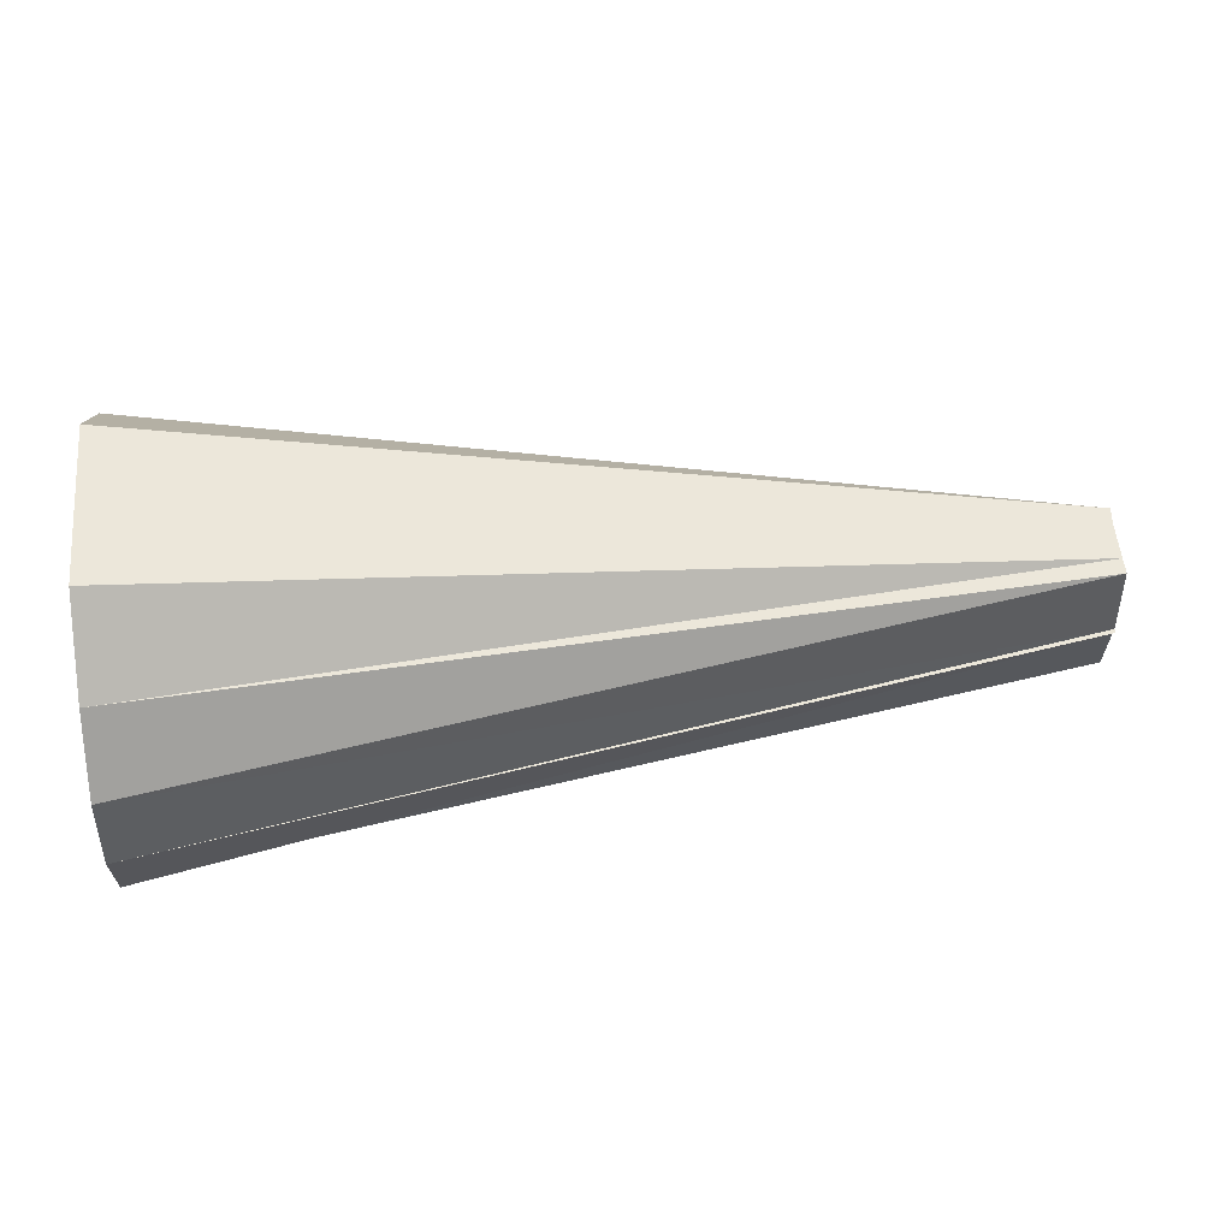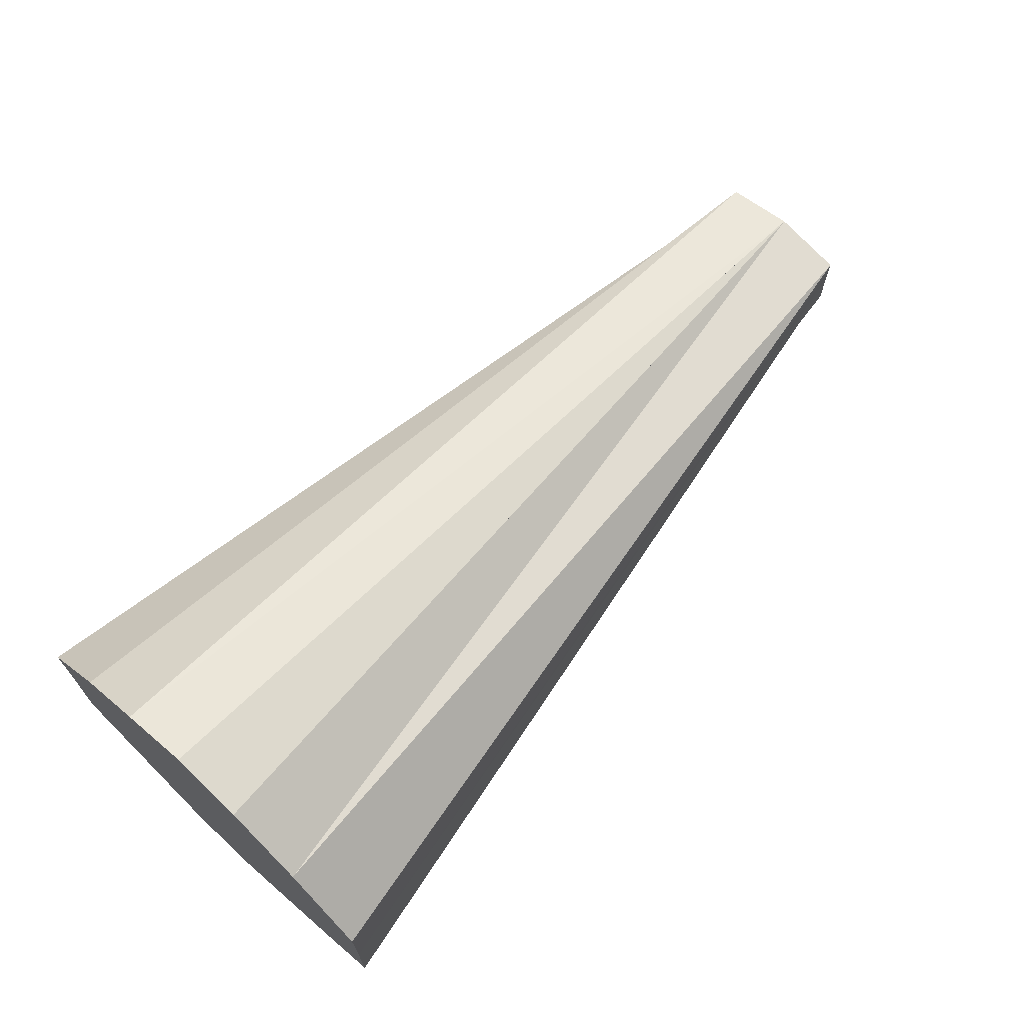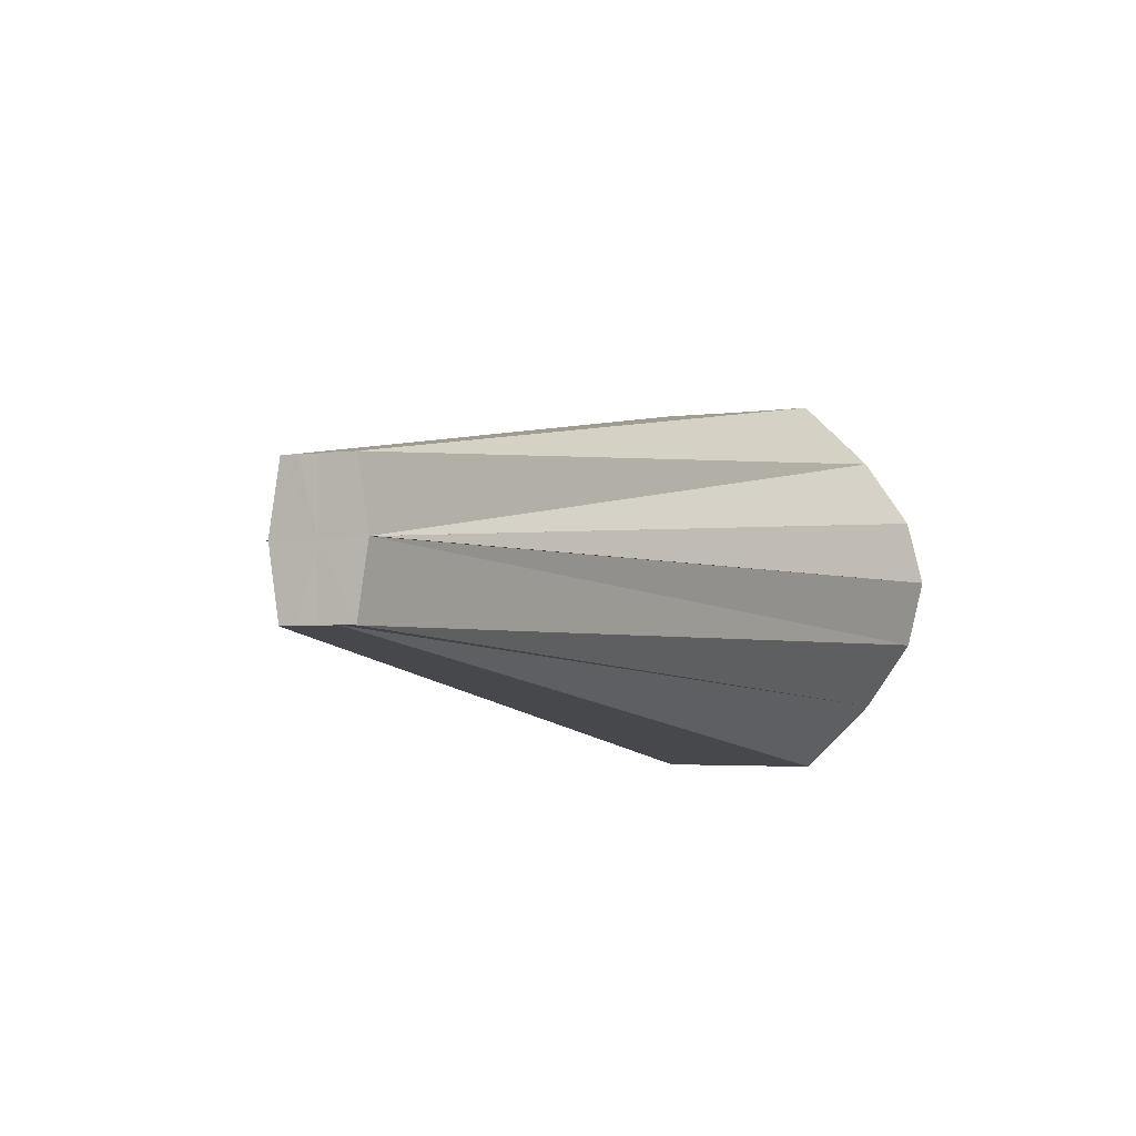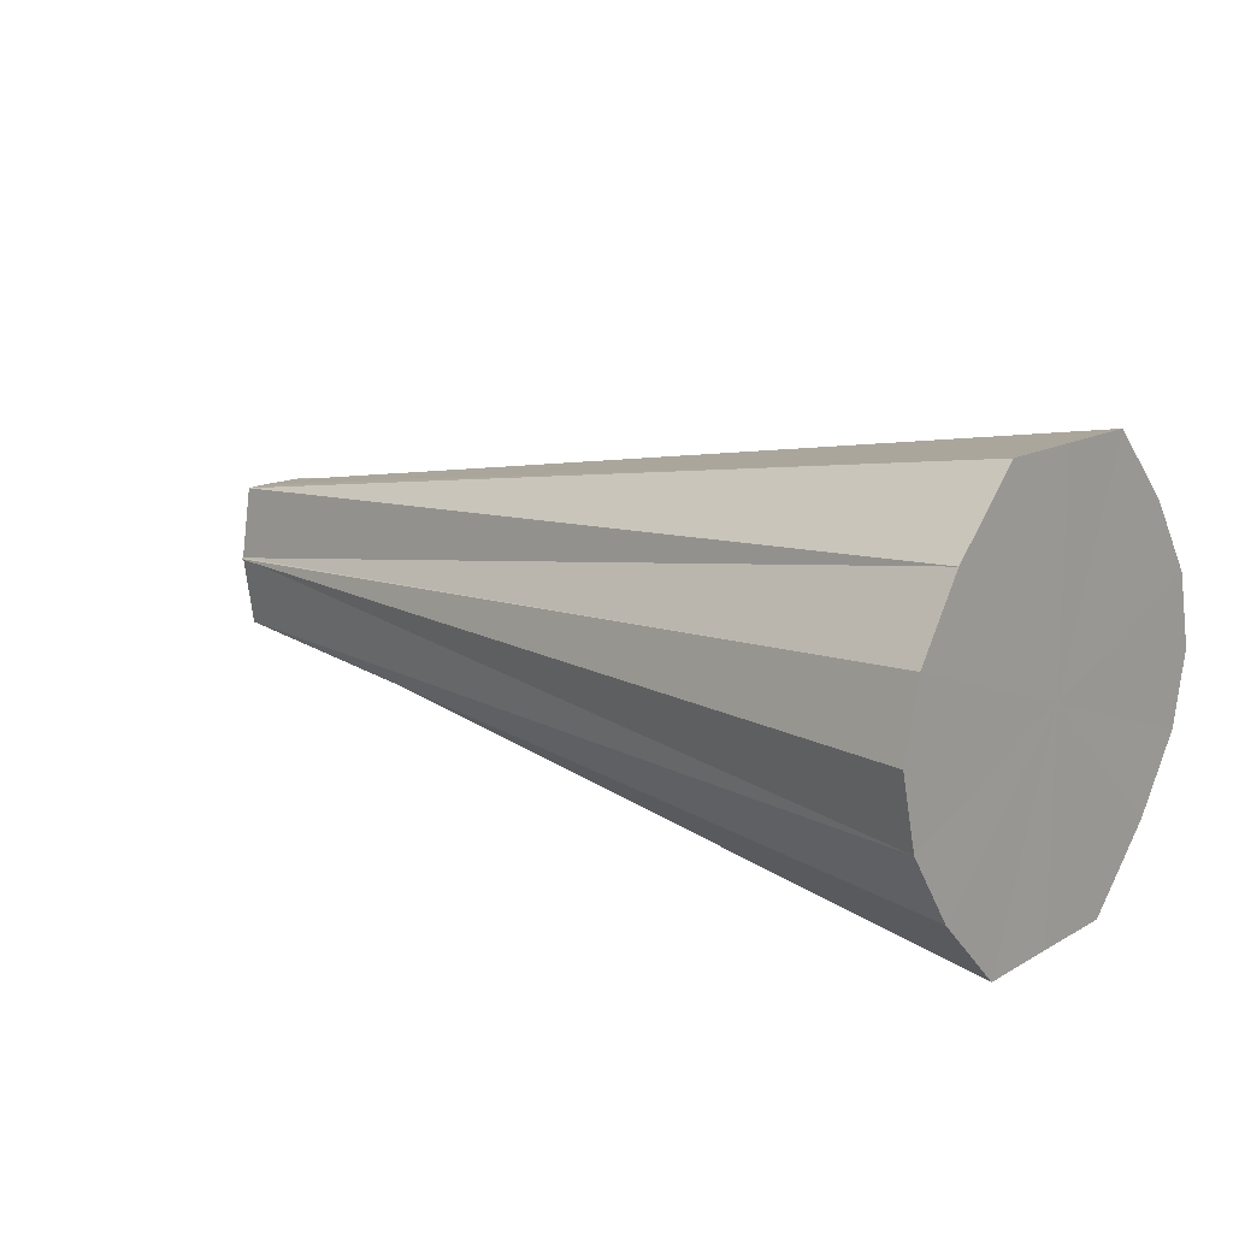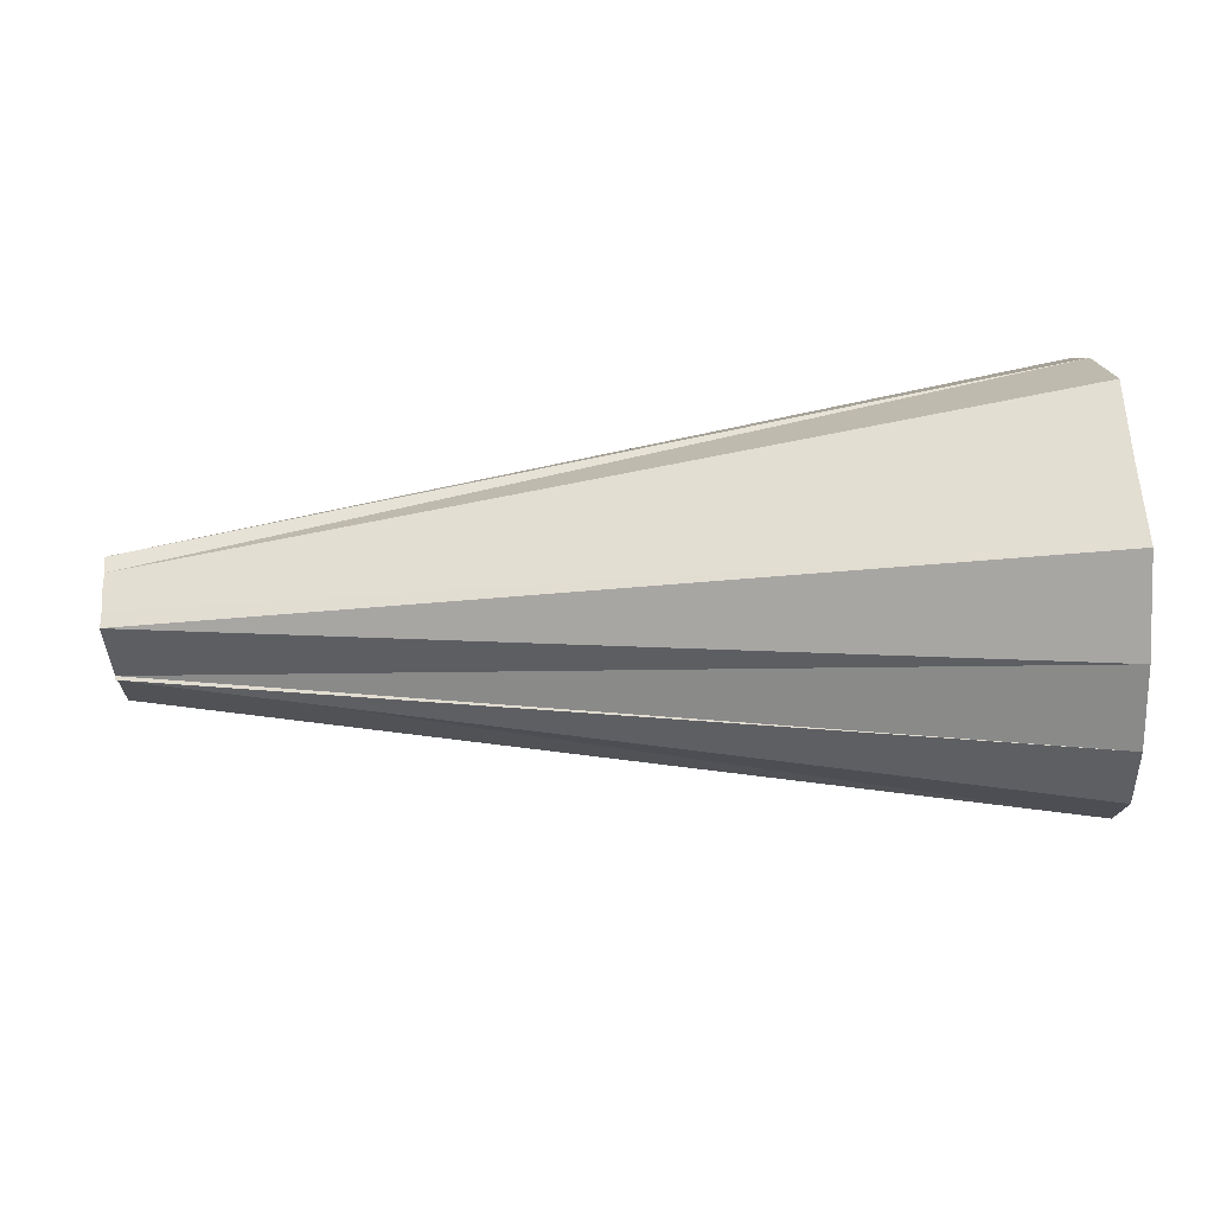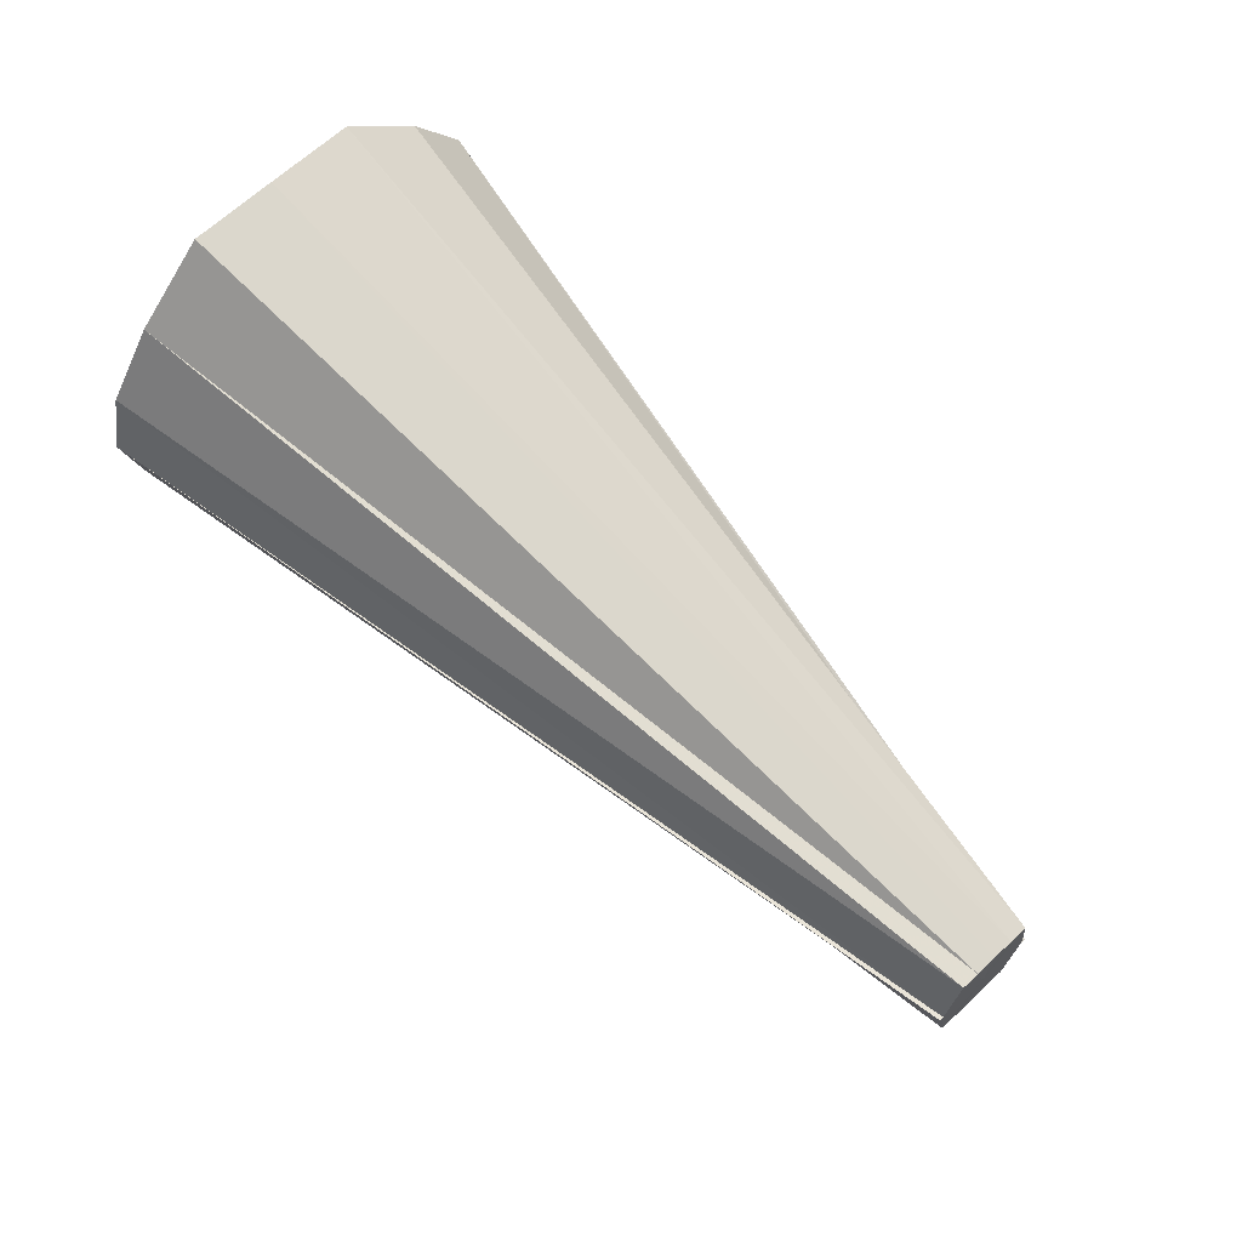
<metadata>
{"format":"obj","ext":"obj","renderer":"f3d","projection":"perspective","resolution":1024,"background":"white","views":[{"elev":54.0,"azim":-4.4,"up":"+Y"},{"elev":68.7,"azim":-47.3,"up":"+Z"},{"elev":-3.3,"azim":116.3,"up":"+Y"},{"elev":13.9,"azim":-140.6,"up":"+Y"},{"elev":60.4,"azim":176.9,"up":"+Y"},{"elev":66.8,"azim":47.1,"up":"+Y"}]}
</metadata>
<code>
o 25008
v 2246 1875 11.28
v 2246 1875 11.27
v 2246 1875 11.28
v 2246 1875 11.26
v 2246 1875 11.28
v 2246 1875 11.29
v 2246 1875 11.28
v 2246 1875 11.3
v 2246 1875 11.29
v 2246 1875 11.25
v 2246 1875 11.28
v 2246 1875 11.31
v 2246 1875 11.29
v 2246 1875 11.31
v 2246 1875 11.29
v 2246 1875 11.25
v 2246 1875 11.27
v 2246 1875 11.25
v 2246 1875 11.28
v 2246 1875 11.27
v 2246 1875 11.27
v 2246 1875 11.25
v 2246 1875 11.27
v 2246 1875 11.26
v 2246 1875 11.28
v 2246 1875 11.27
v 2246 1875 11.28
v 2246 1875 11.28
v 2246 1875 11.28
v 2246 1875 11.29
v 2246 1875 11.28
v 2246 1875 11.3
v 2246 1875 11.29
v 2246 1875 11.25
v 2246 1875 11.26
v 2246 1875 11.25
v 2246 1875 11.27
v 2246 1875 11.27
v 2246 1875 11.28
v 2246 1875 11.28
v 2246 1875 11.28
v 2246 1875 11.29
v 2246 1875 11.28
v 2246 1875 11.3
v 2246 1875 11.28
v 2246 1875 11.31
v 2246 1875 11.29
v 2246 1875 11.31
v 2246 1875 11.31
v 2246 1875 11.29
v 2246 1875 11.29
v 2246 1875 11.31
v 2246 1875 11.29
v 2246 1875 11.3
v 2246 1875 11.29
v 2246 1875 11.29
v 2246 1875 11.28
v 2246 1875 11.28
v 2246 1875 11.28
v 2246 1875 11.27
v 2246 1875 11.28
v 2246 1875 11.26
v 2246 1875 11.28
v 2246 1875 11.28
v 2246 1875 11.28
v 2246 1875 11.28
v 2246 1875 11.28
v 2246 1875 11.29
v 2246 1875 11.29
v 2246 1875 11.28
v 2246 1875 11.29
v 2246 1875 11.28
v 2246 1875 11.28
v 2246 1875 11.28
v 2246 1875 11.27
v 2246 1875 11.28
v 2246 1875 11.28
v 2246 1875 11.27
v 2246 1875 11.26
v 2246 1875 11.29
v 2246 1875 11.25
v 2246 1875 11.3
v 2246 1875 11.25
v 2246 1875 11.31
v 2246 1875 11.25
v 2246 1875 11.31
v 2246 1875 11.26
v 2246 1875 11.31
v 2246 1875 11.27
v 2246 1875 11.3
v 2246 1875 11.28
v 2246 1875 11.29
f 1 2 3
f 2 4 5
f 6 1 7
f 8 6 9
f 4 10 11
f 12 8 13
f 14 12 15
f 16 17 11
f 10 18 17
f 11 17 19
f 18 20 21
f 22 21 23
f 24 25 21
f 26 27 25
f 28 29 27
f 30 31 29
f 32 33 31
f 34 35 17
f 36 34 37
f 35 38 39
f 38 40 41
f 40 42 43
f 42 44 45
f 44 46 47
f 46 48 13
f 49 13 47
f 47 13 19
f 48 50 51
f 52 51 53
f 54 55 51
f 56 57 55
f 58 59 57
f 60 61 59
f 62 63 61
f 64 65 19
f 66 64 19
f 67 66 19
f 68 67 19
f 69 68 19
f 70 71 19
f 72 70 19
f 73 72 19
f 74 73 19
f 75 74 19
f 76 77 78
f 78 77 79
f 80 77 76
f 79 77 81
f 82 77 80
f 81 77 83
f 84 77 82
f 83 77 85
f 86 77 84
f 85 77 87
f 88 77 86
f 87 77 89
f 90 77 88
f 89 77 91
f 92 77 90
f 91 77 92

</code>
